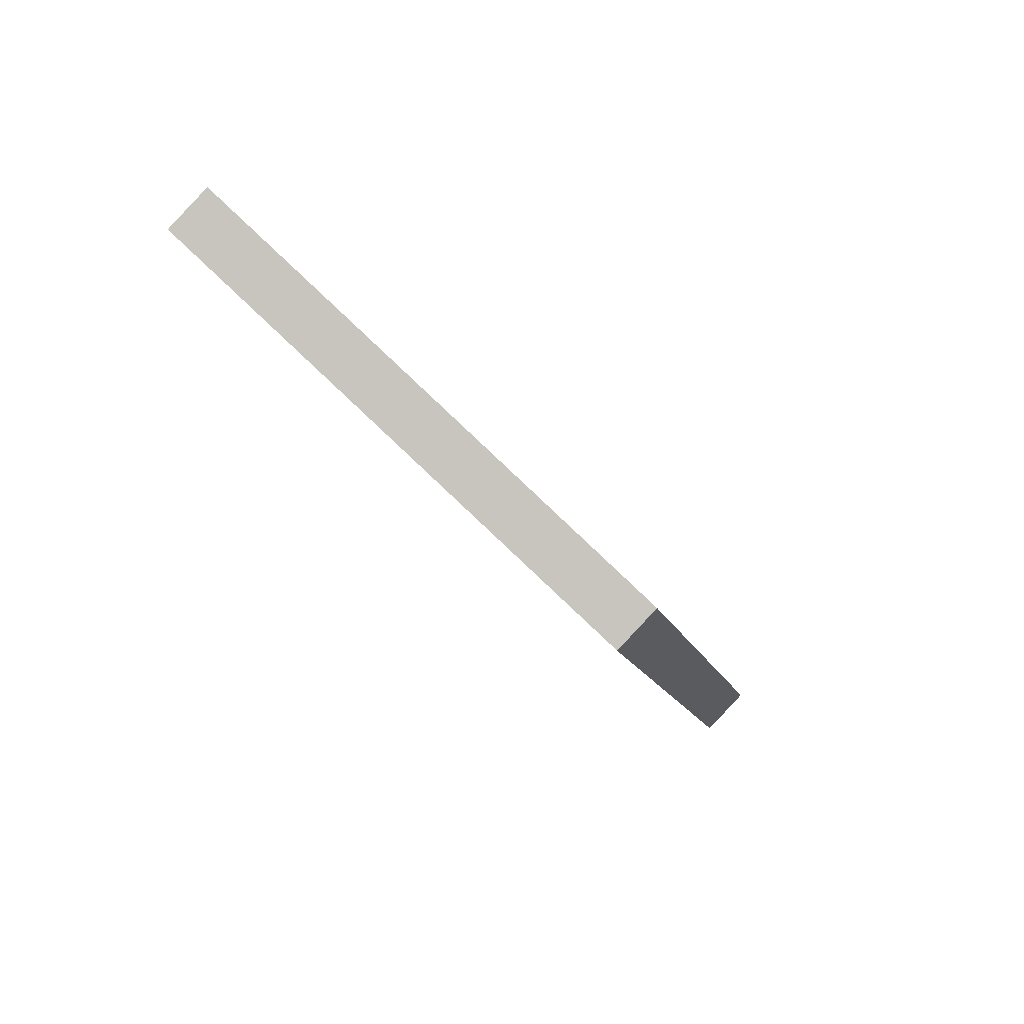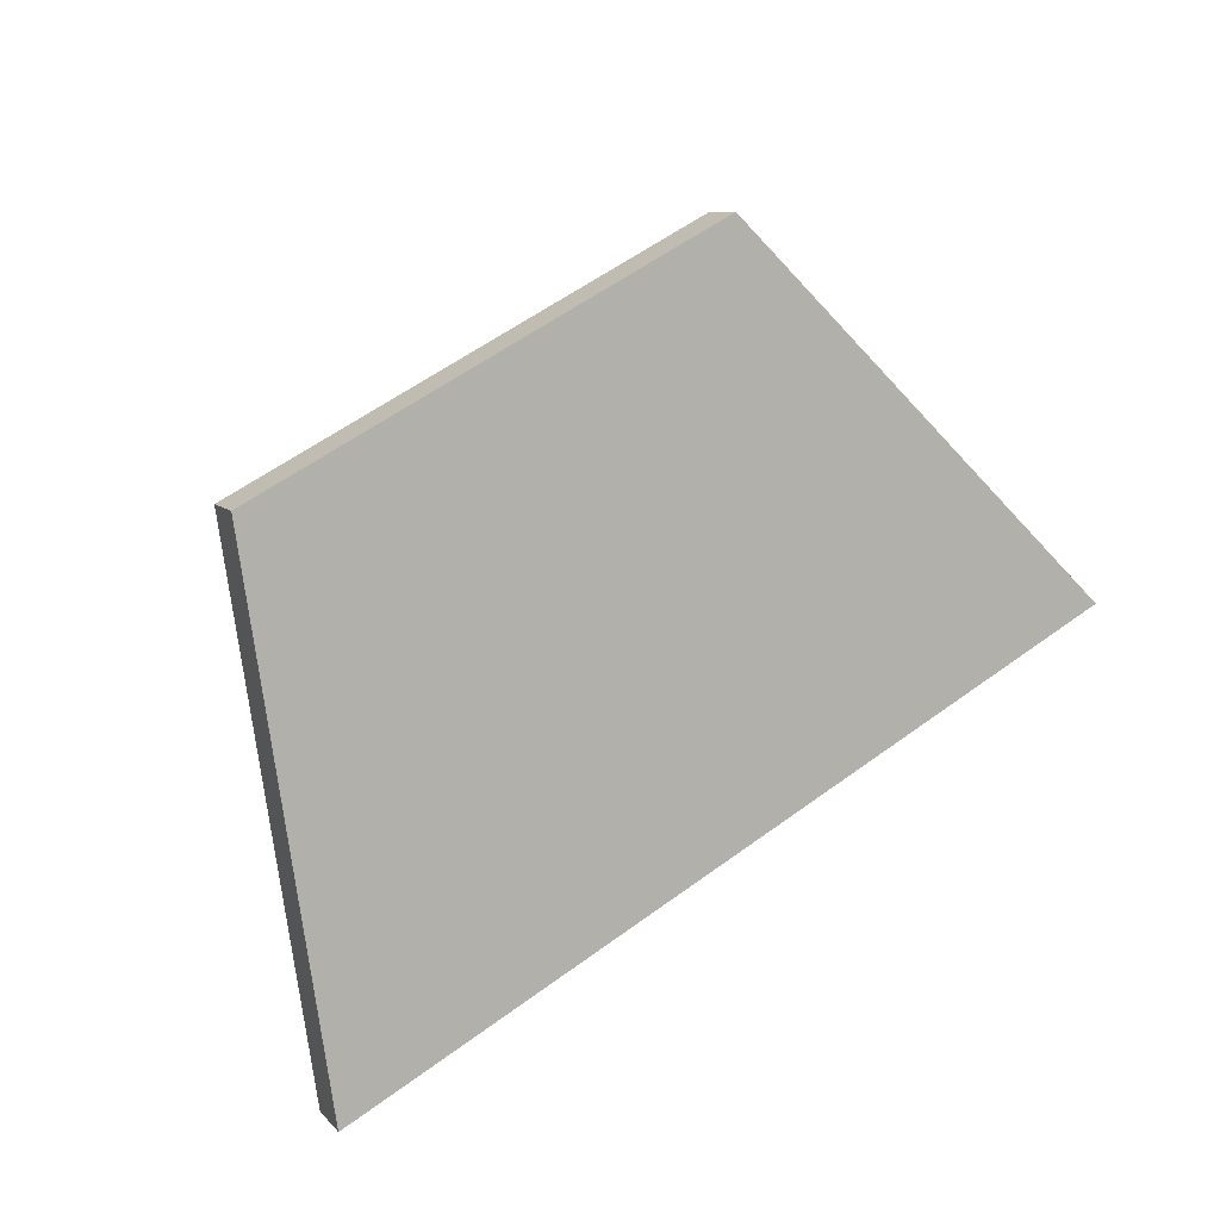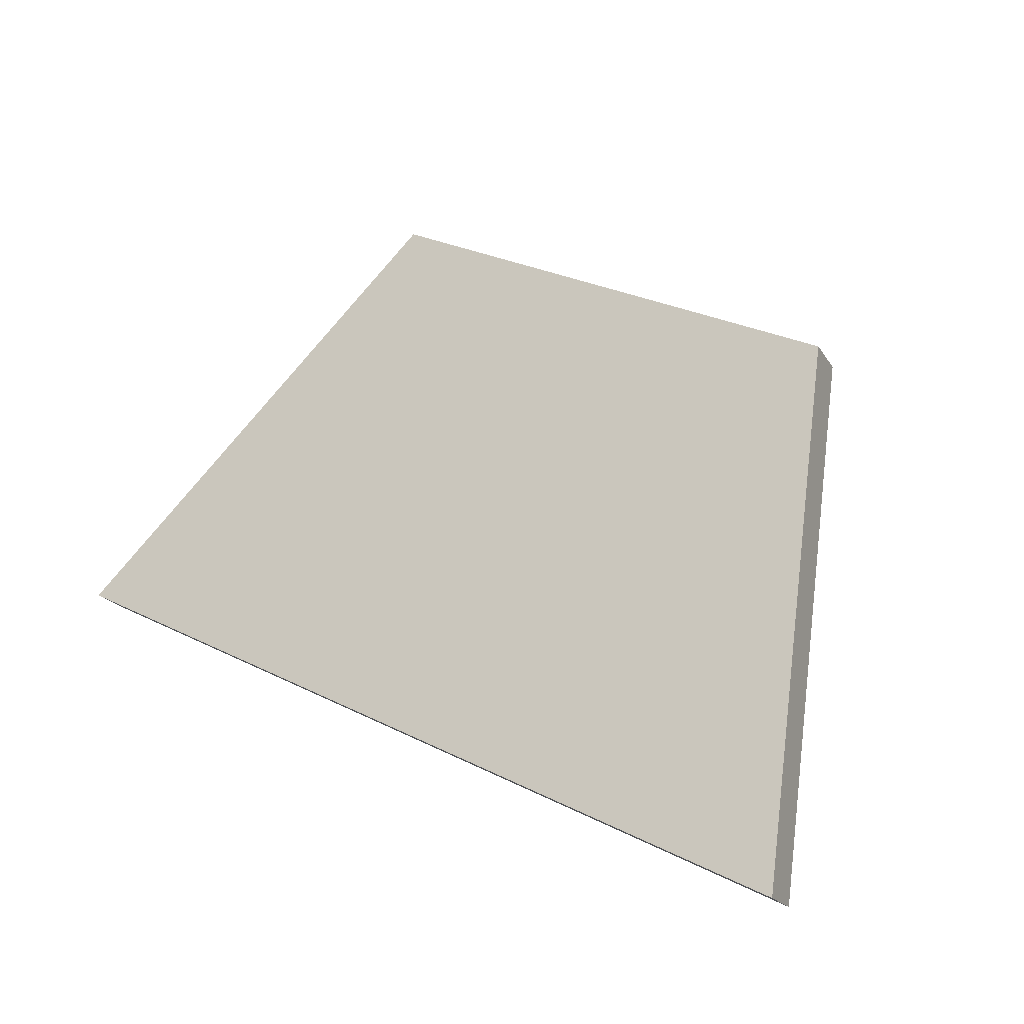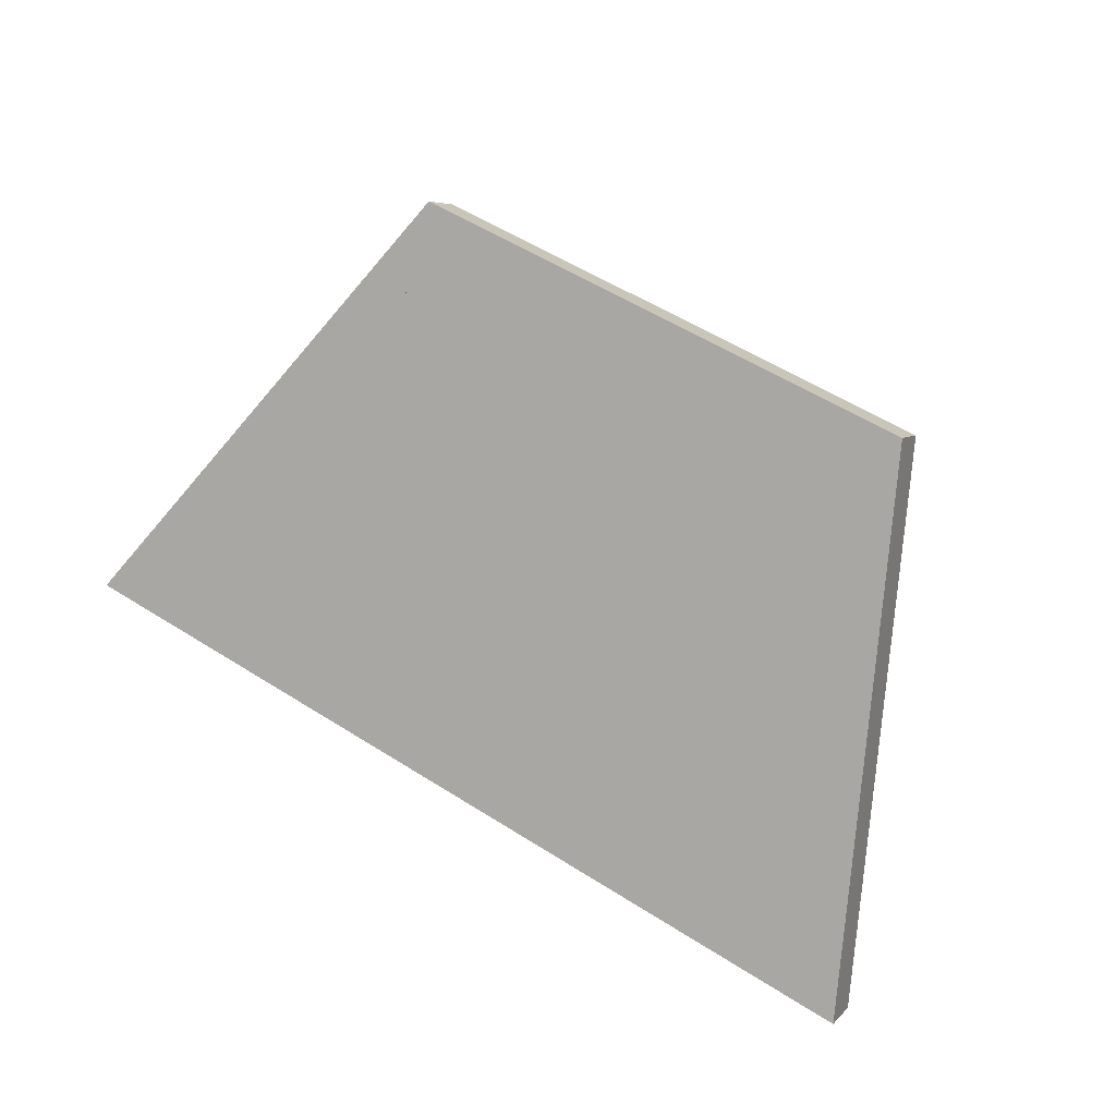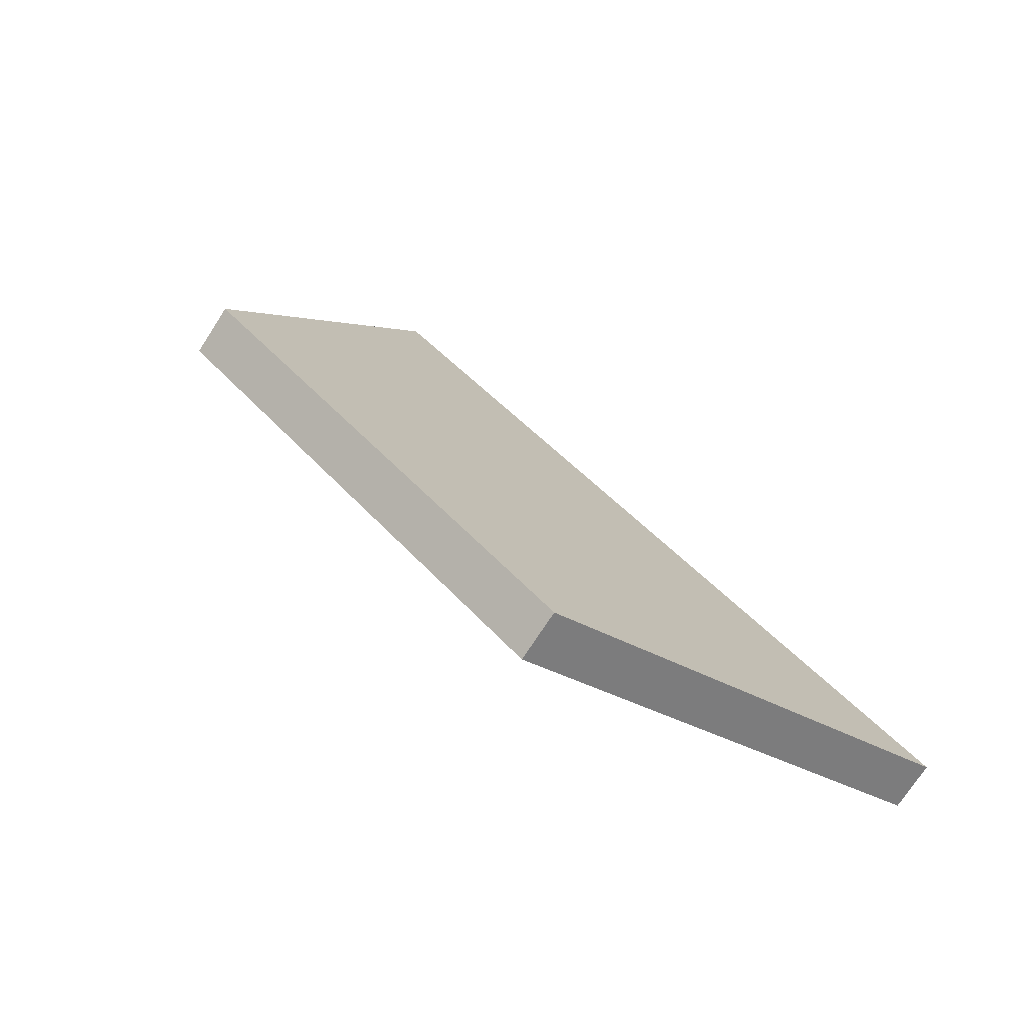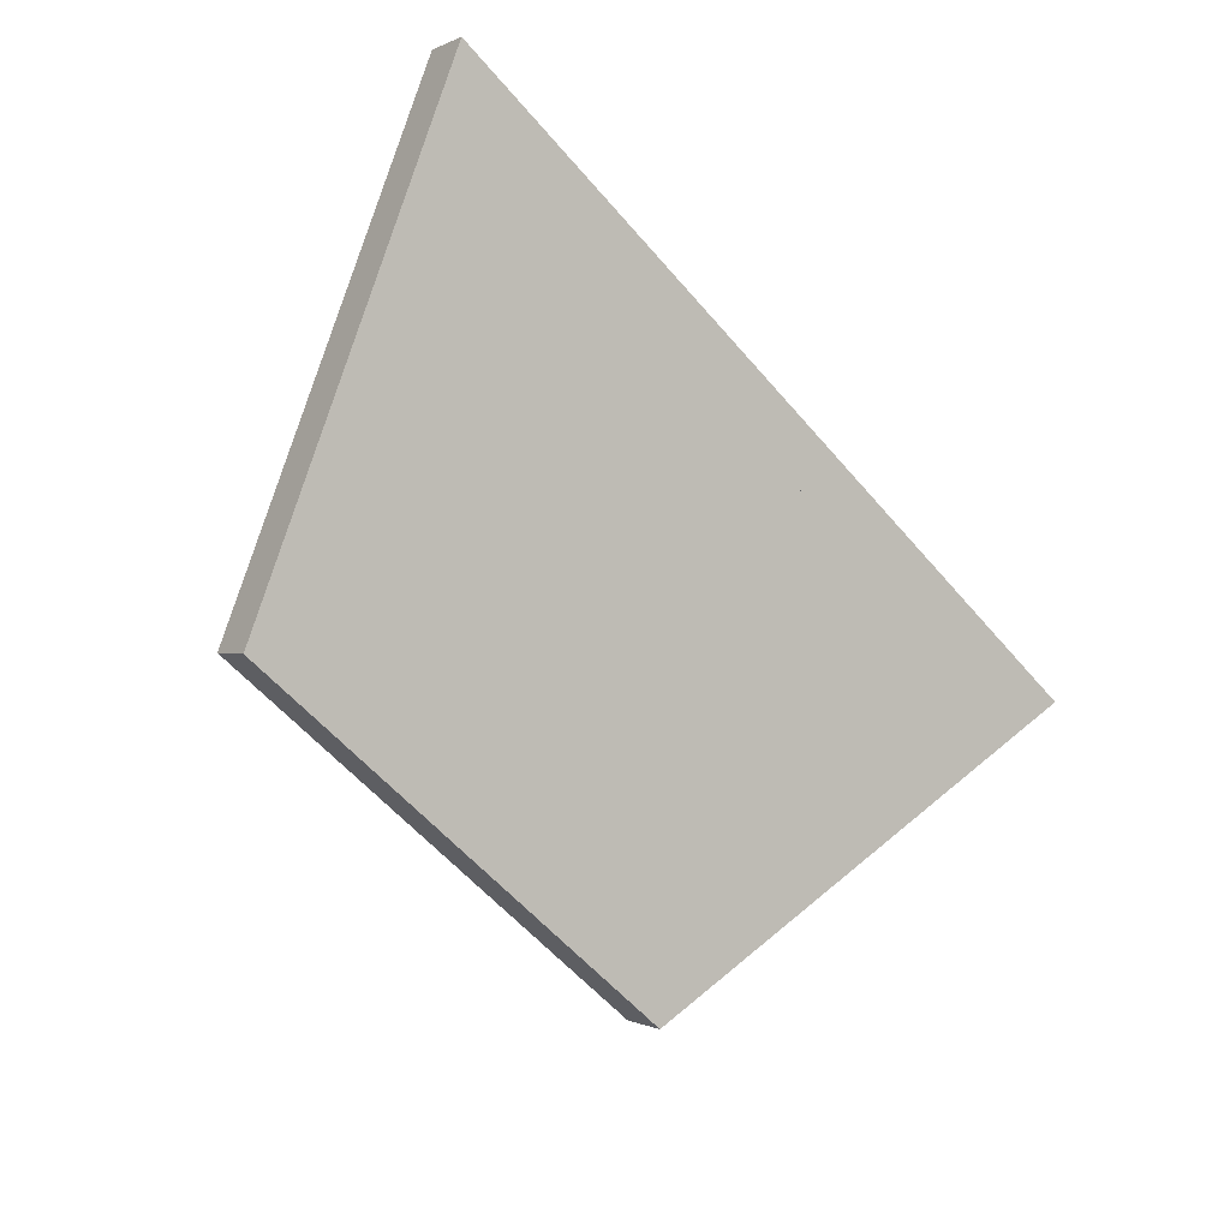
<metadata>
{"format":"obj","ext":"obj","renderer":"f3d","projection":"perspective","resolution":1024,"background":"white","views":[{"elev":-14.3,"azim":-75.2,"up":"+Y"},{"elev":60.6,"azim":143.5,"up":"+Z"},{"elev":29.6,"azim":-143.9,"up":"+Z"},{"elev":56.4,"azim":-146.5,"up":"+Z"},{"elev":47.4,"azim":50.6,"up":"+Z"},{"elev":-57.3,"azim":129.9,"up":"+Y"}]}
</metadata>
<code>
o Trapaziod_Cube.001
v -0.1 0.1022 -0.01636
v -0.1 0.1164 -0.002218
v -0.17 0.2436 -0.1578
v -0.17 0.2578 -0.1436
v 0.1 0.1022 -0.01636
v 0.1 0.1164 -0.002218
v 0.17 0.2436 -0.1578
v 0.17 0.2578 -0.1436
v 0.09 0.1164 -0.0305
v -0.14 0.2295 -0.1436
v 0.14 0.2295 -0.1436
v -0.09 0.1164 -0.0305
v -0.09 0.1305 -0.01636
v 0.14 0.2436 -0.1295
v -0.14 0.2436 -0.1295
v 0.09 0.1305 -0.01636
f 2 3 1
f 4 7 3
f 8 5 7
f 6 1 5
f 3 7 10
f 1 9 5
f 2 16 13
f 8 15 14
f 12 15 13
f 10 14 15
f 9 14 11
f 12 16 9
f 2 4 3
f 4 8 7
f 8 6 5
f 6 2 1
f 10 12 1
f 7 5 11
f 5 9 11
f 10 1 3
f 7 11 10
f 1 12 9
f 15 4 2
f 2 6 16
f 13 15 2
f 16 6 14
f 6 8 14
f 8 4 15
f 12 10 15
f 10 11 14
f 9 16 14
f 12 13 16
o Inside_Trap_Cube.003
v 0 0.1729 -0.08707
v 0 0.1871 -0.07293
v 0 0.1729 -0.08707
v 0 0.1871 -0.07293
v 0 0.1729 -0.08707
v 0 0.1871 -0.07293
v 0 0.1729 -0.08707
v 0 0.1871 -0.07293
v 0.09 0.1164 -0.0305
v -0.14 0.2295 -0.1436
v 0.14 0.2295 -0.1436
v -0.09 0.1164 -0.0305
v -0.09 0.1305 -0.01636
v 0.14 0.2436 -0.1295
v -0.14 0.2436 -0.1295
v 0.09 0.1305 -0.01636
f 18 19 17
f 20 23 19
f 24 21 23
f 22 17 21
f 19 23 26
f 17 25 21
f 18 32 29
f 24 31 30
f 28 31 29
f 26 30 31
f 25 30 27
f 28 32 25
f 18 20 19
f 20 24 23
f 24 22 21
f 22 18 17
f 26 28 17
f 23 21 27
f 21 25 27
f 26 17 19
f 23 27 26
f 17 28 25
f 31 20 18
f 18 22 32
f 29 31 18
f 32 22 30
f 22 24 30
f 24 20 31
f 28 26 31
f 26 27 30
f 25 32 30
f 28 29 32

</code>
